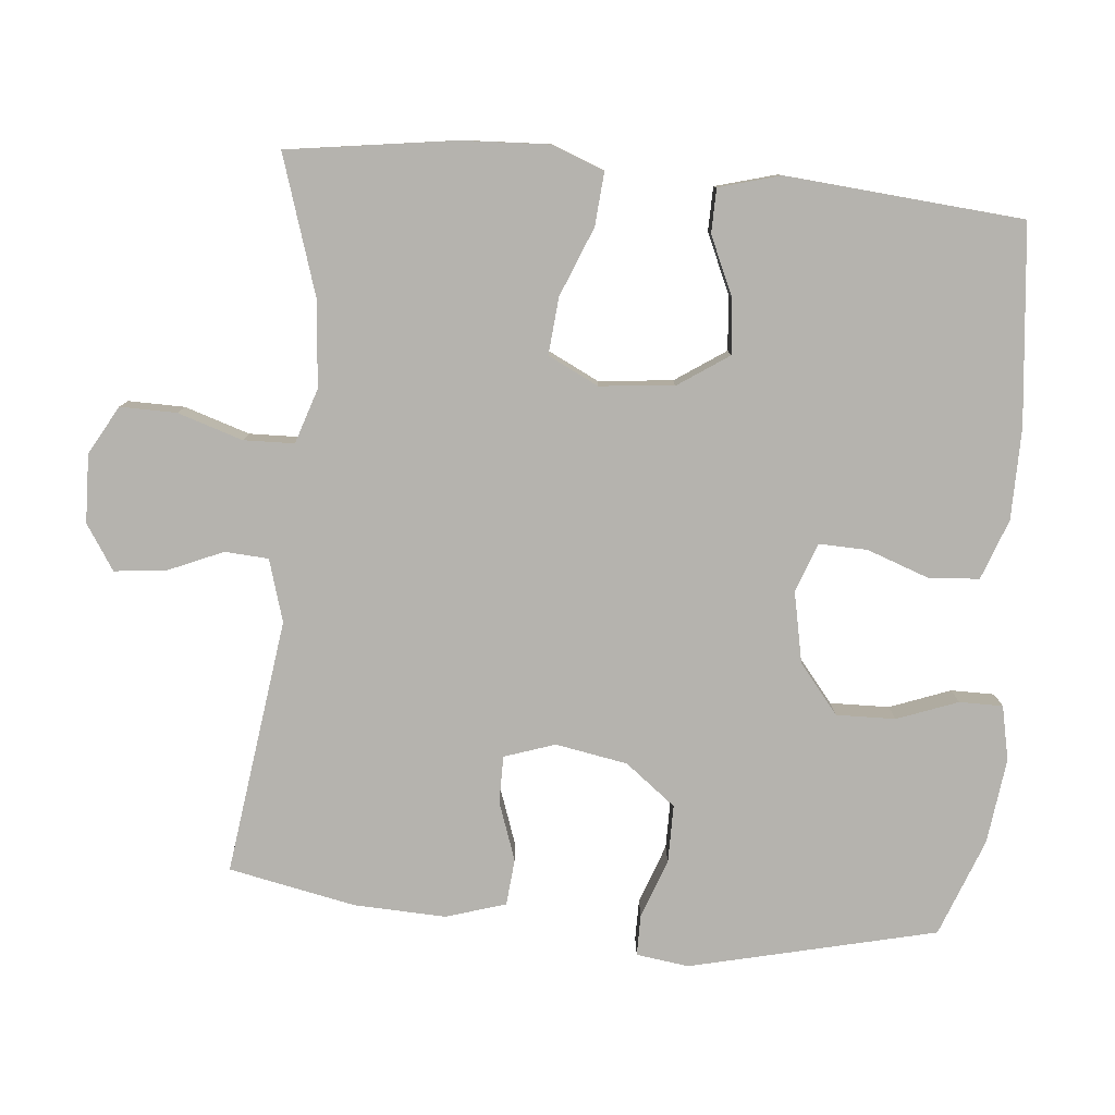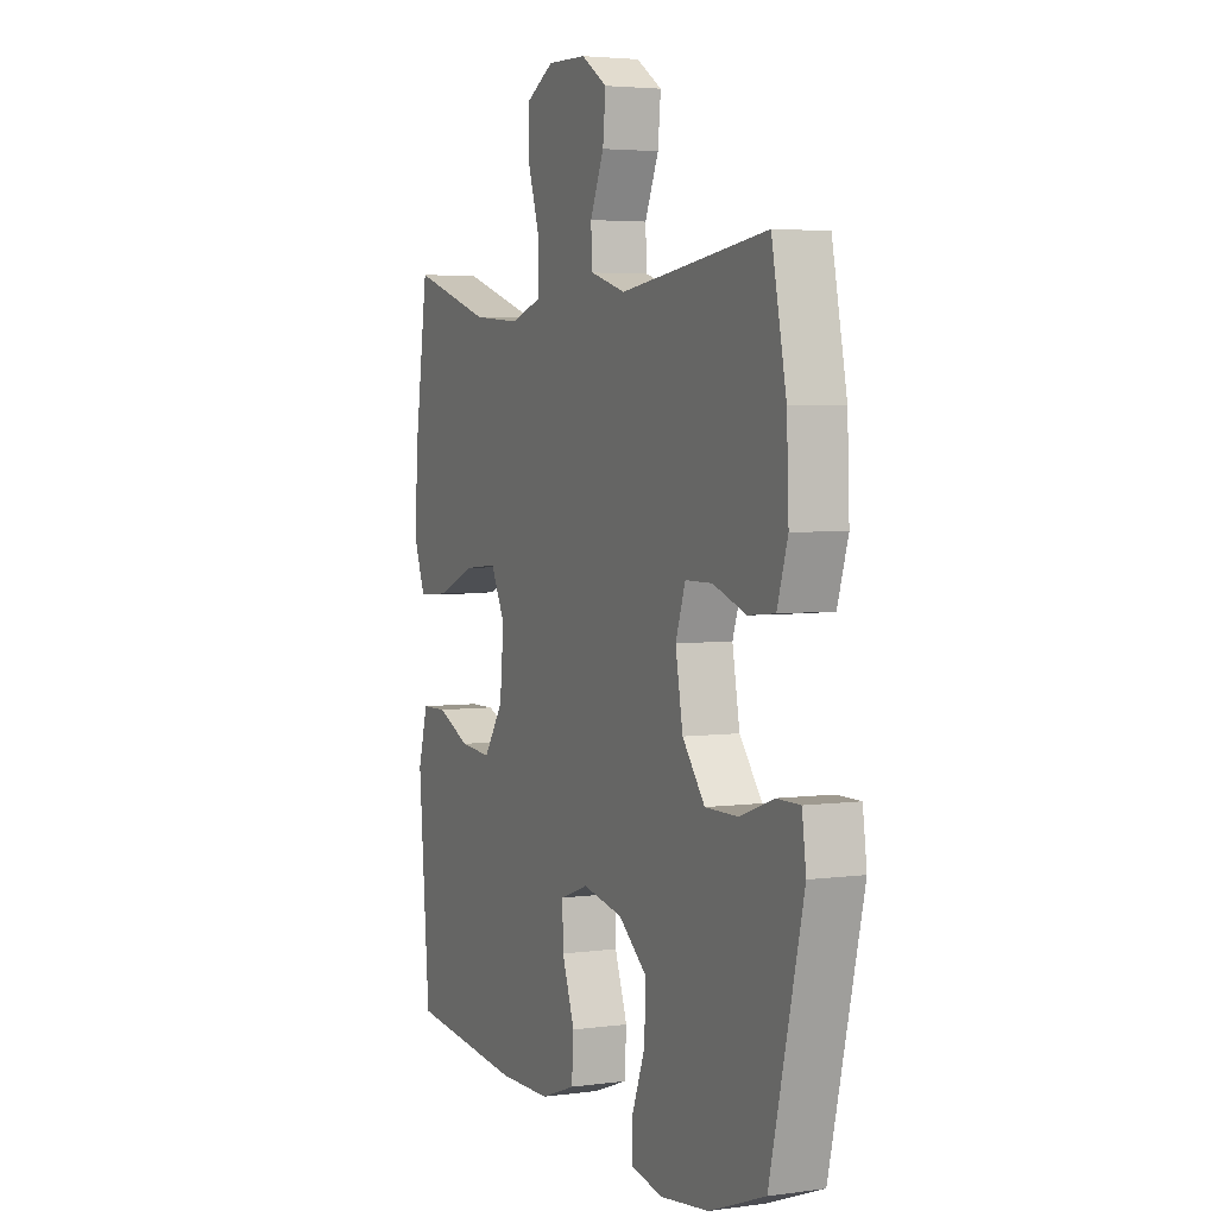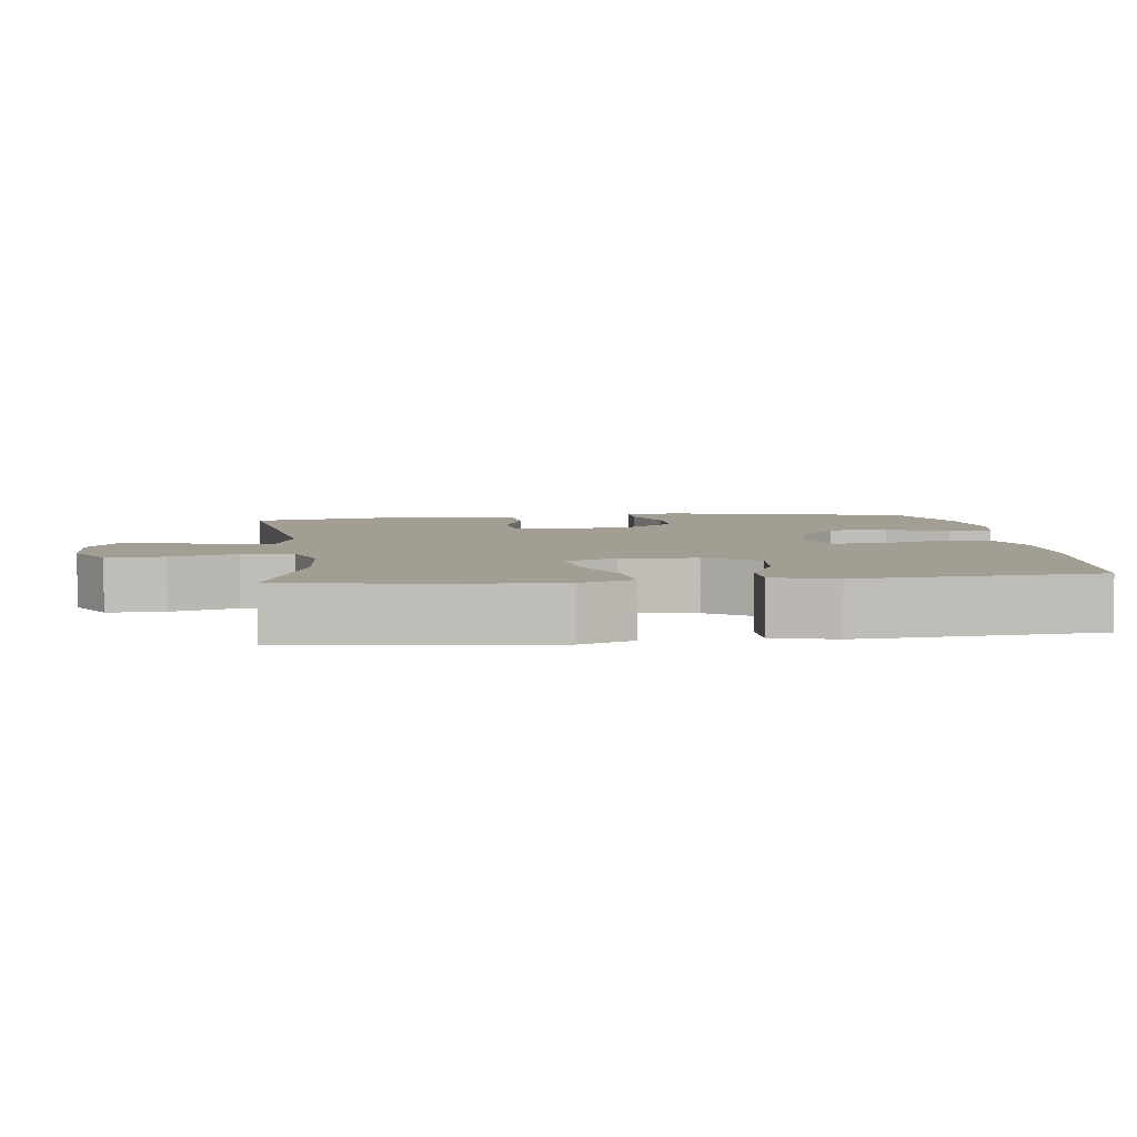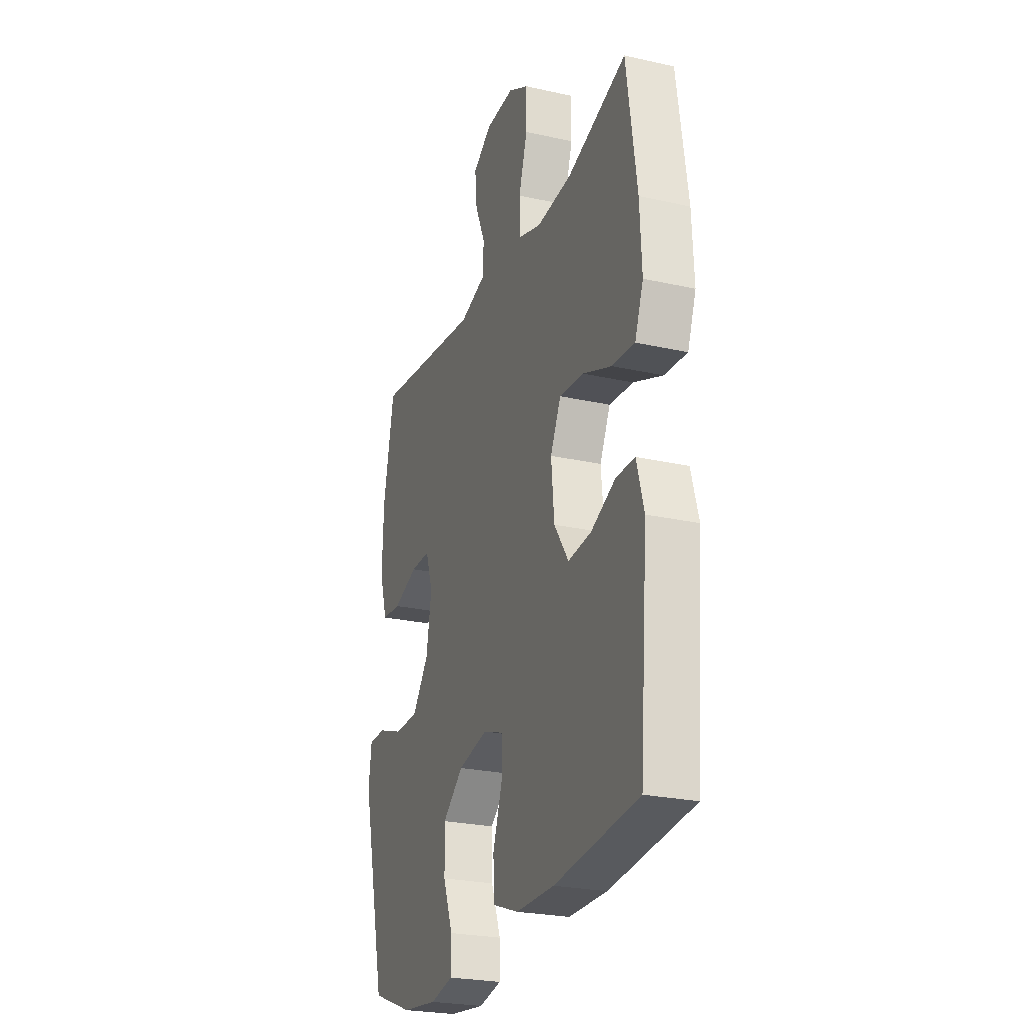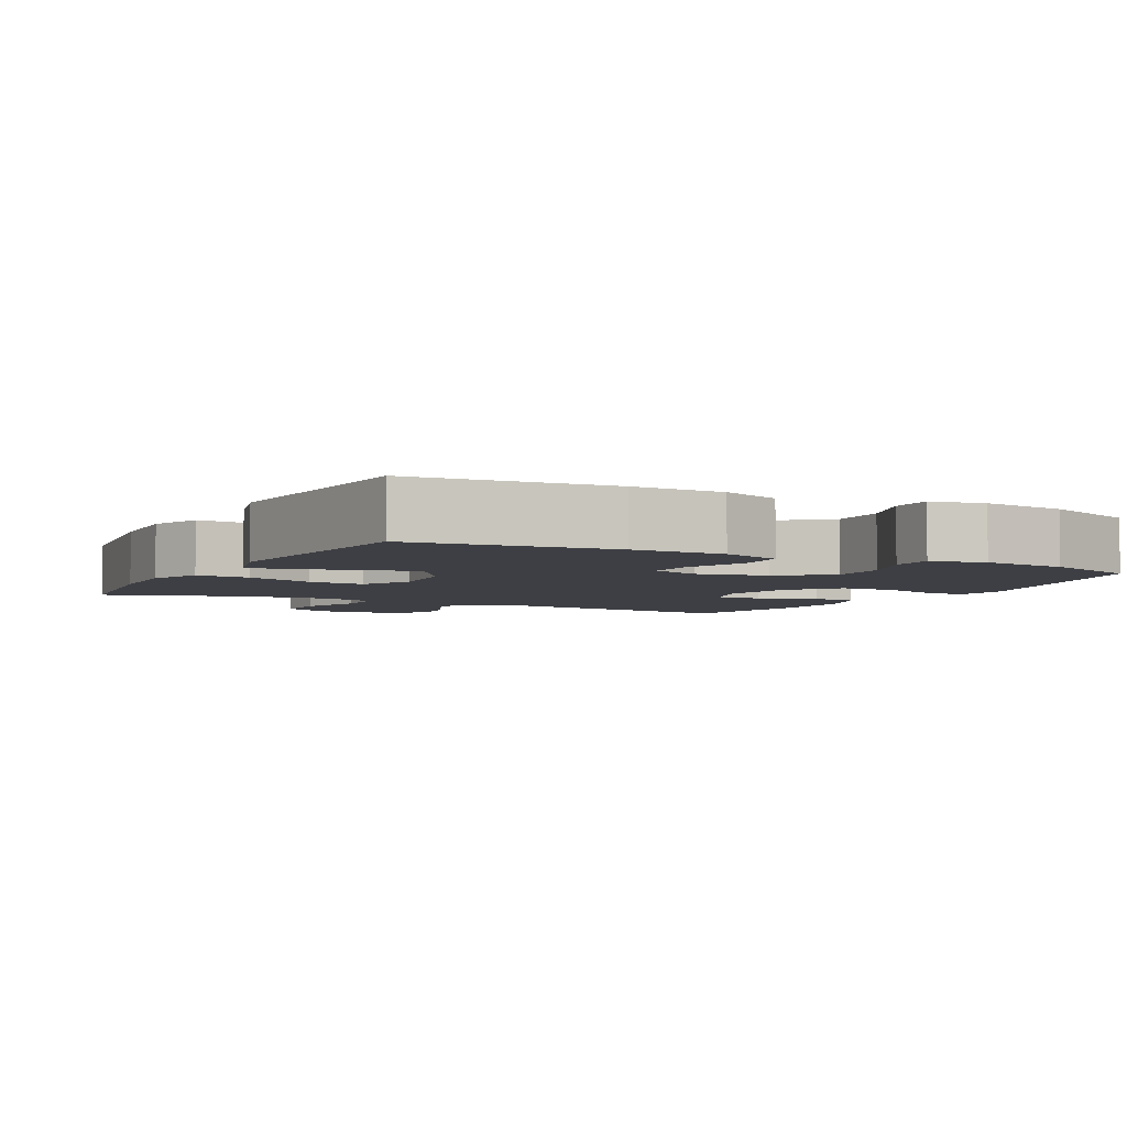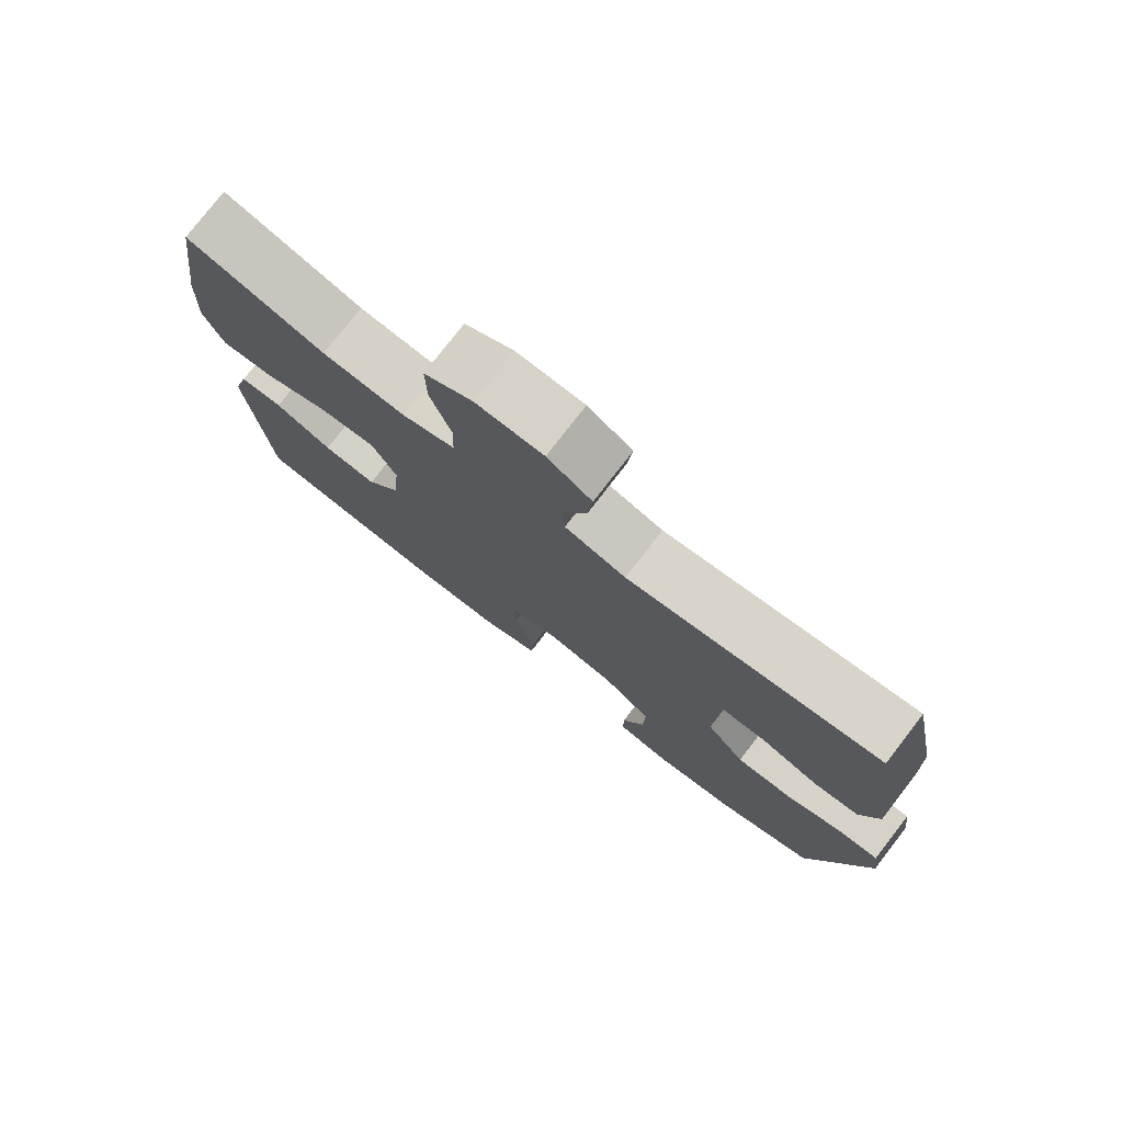
<metadata>
{"format":"obj","ext":"obj","renderer":"f3d","projection":"perspective","resolution":1024,"background":"white","views":[{"elev":-79.9,"azim":84.7,"up":"+Y"},{"elev":3.9,"azim":-114.3,"up":"+Z"},{"elev":5.2,"azim":83.0,"up":"+Y"},{"elev":-25.1,"azim":70.0,"up":"+Z"},{"elev":-4.4,"azim":152.1,"up":"+Y"},{"elev":77.5,"azim":-142.3,"up":"+Z"}]}
</metadata>
<code>
v -0.5 0.07 -0.5
v -0.582 0.07 -0.155
v -0.572 0.07 -0.081
v -0.515 0.07 -0.081
v -0.432 0.07 -0.111
v -0.351 0.07 -0.111
v -0.296 0.07 -0.04
v -0.278 0.07 0.061
v -0.302 0.07 0.132
v -0.368 0.07 0.132
v -0.45 0.07 0.103
v -0.515 0.07 0.109
v -0.541 0.07 0.193
v -0.536 0.07 0.321
v -0.5 0.07 0.5
v -0.14 0.07 0.451
v -0.053 0.07 0.477
v -0.049 0.07 0.538
v -0.083 0.07 0.617
v -0.09 0.07 0.688
v -0.027 0.07 0.729
v 0.069 0.07 0.732
v 0.137 0.07 0.694
v 0.136 0.07 0.615
v 0.107 0.07 0.524
v 0.109 0.07 0.453
v 0.185 0.07 0.428
v 0.303 0.07 0.437
v 0.5 0.07 0.5
v 0.534 0.07 0.265
v 0.54 0.07 0.143
v 0.512 0.07 0.069
v 0.437 0.07 0.075
v 0.34 0.07 0.114
v 0.26 0.07 0.121
v 0.225 0.07 0.05
v 0.235 0.07 -0.054
v 0.283 0.07 -0.125
v 0.36 0.07 -0.118
v 0.442 0.07 -0.081
v 0.504 0.07 -0.082
v 0.528 0.07 -0.168
v 0.5 0.07 -0.5
v 0.222 0.07 -0.529
v 0.094 0.07 -0.528
v 0.009 0.07 -0.497
v 0.004 0.07 -0.426
v 0.035 0.07 -0.339
v 0.037 0.07 -0.271
v -0.032 0.07 -0.246
v -0.131 0.07 -0.266
v -0.2 0.07 -0.322
v -0.198 0.07 -0.405
v -0.166 0.07 -0.49
v -0.166 0.07 -0.551
v -0.242 0.07 -0.567
v -0.362 0.07 -0.552
v -0.5 0 -0.5
v -0.582 0 -0.155
v -0.572 0 -0.081
v -0.515 0 -0.081
v -0.432 0 -0.111
v -0.351 0 -0.111
v -0.296 0 -0.04
v -0.278 0 0.061
v -0.302 0 0.132
v -0.368 0 0.132
v -0.45 0 0.103
v -0.515 0 0.109
v -0.541 0 0.193
v -0.536 0 0.321
v -0.5 0 0.5
v -0.14 0 0.451
v -0.053 0 0.477
v -0.049 0 0.538
v -0.083 0 0.617
v -0.09 0 0.688
v -0.027 0 0.729
v 0.069 0 0.732
v 0.137 0 0.694
v 0.136 0 0.615
v 0.107 0 0.524
v 0.109 0 0.453
v 0.185 0 0.428
v 0.303 0 0.437
v 0.5 0 0.5
v 0.534 0 0.265
v 0.54 0 0.143
v 0.512 0 0.069
v 0.437 0 0.075
v 0.34 0 0.114
v 0.26 0 0.121
v 0.225 0 0.05
v 0.235 0 -0.054
v 0.283 0 -0.125
v 0.36 0 -0.118
v 0.442 0 -0.081
v 0.504 0 -0.082
v 0.528 0 -0.168
v 0.5 0 -0.5
v 0.222 0 -0.529
v 0.094 0 -0.528
v 0.009 0 -0.497
v 0.004 0 -0.426
v 0.035 0 -0.339
v 0.037 0 -0.271
v -0.032 0 -0.246
v -0.131 0 -0.266
v -0.2 0 -0.322
v -0.198 0 -0.405
v -0.166 0 -0.49
v -0.166 0 -0.551
v -0.242 0 -0.567
v -0.362 0 -0.552
f 53 54 55 56
f 52 53 56 57
f 45 46 47 48
f 45 48 49
f 44 45 49
f 43 44 49
f 42 43 49
f 39 40 41 42
f 38 39 42 49
f 37 38 49 50
f 31 32 33 34
f 31 34 35
f 28 29 30 31
f 27 28 31 35
f 26 27 35 36
f 22 23 24 25
f 22 25 26
f 21 22 26
f 18 19 20 21
f 17 18 21 26
f 16 17 26 36
f 10 11 12 13
f 9 10 13 14
f 2 3 4 5
f 2 5 6
f 52 57 1 2
f 51 52 2 6
f 50 51 6 7
f 37 50 7 8
f 36 37 8 9
f 15 16 36
f 9 14 15 36
f 113 112 111 110
f 114 113 110 109
f 105 104 103 102
f 106 105 102
f 106 102 101
f 106 101 100
f 106 100 99
f 99 98 97 96
f 106 99 96 95
f 107 106 95 94
f 91 90 89 88
f 92 91 88
f 88 87 86 85
f 92 88 85 84
f 93 92 84 83
f 82 81 80 79
f 83 82 79
f 83 79 78
f 78 77 76 75
f 83 78 75 74
f 93 83 74 73
f 70 69 68 67
f 71 70 67 66
f 62 61 60 59
f 63 62 59
f 59 58 114 109
f 63 59 109 108
f 64 63 108 107
f 65 64 107 94
f 66 65 94 93
f 93 73 72
f 93 72 71 66
f 1 58 59 2
f 2 59 60 3
f 3 60 61 4
f 4 61 62 5
f 5 62 63 6
f 6 63 64 7
f 7 64 65 8
f 8 65 66 9
f 9 66 67 10
f 10 67 68 11
f 11 68 69 12
f 12 69 70 13
f 13 70 71 14
f 14 71 72 15
f 15 72 73 16
f 16 73 74 17
f 17 74 75 18
f 18 75 76 19
f 19 76 77 20
f 20 77 78 21
f 21 78 79 22
f 22 79 80 23
f 23 80 81 24
f 24 81 82 25
f 25 82 83 26
f 26 83 84 27
f 27 84 85 28
f 28 85 86 29
f 29 86 87 30
f 30 87 88 31
f 31 88 89 32
f 32 89 90 33
f 33 90 91 34
f 34 91 92 35
f 35 92 93 36
f 36 93 94 37
f 37 94 95 38
f 38 95 96 39
f 39 96 97 40
f 40 97 98 41
f 41 98 99 42
f 42 99 100 43
f 43 100 101 44
f 44 101 102 45
f 45 102 103 46
f 46 103 104 47
f 47 104 105 48
f 48 105 106 49
f 49 106 107 50
f 50 107 108 51
f 51 108 109 52
f 52 109 110 53
f 53 110 111 54
f 54 111 112 55
f 55 112 113 56
f 56 113 114 57
f 57 114 58 1

</code>
